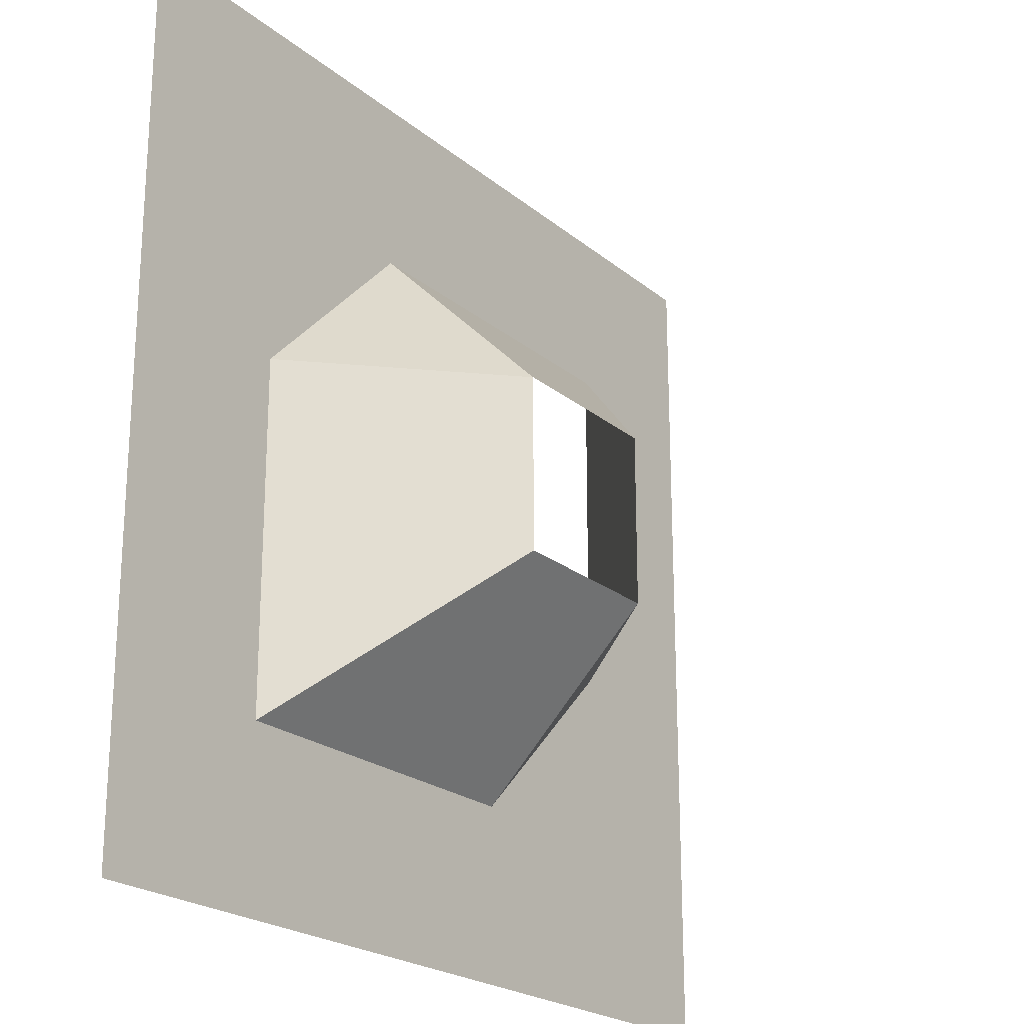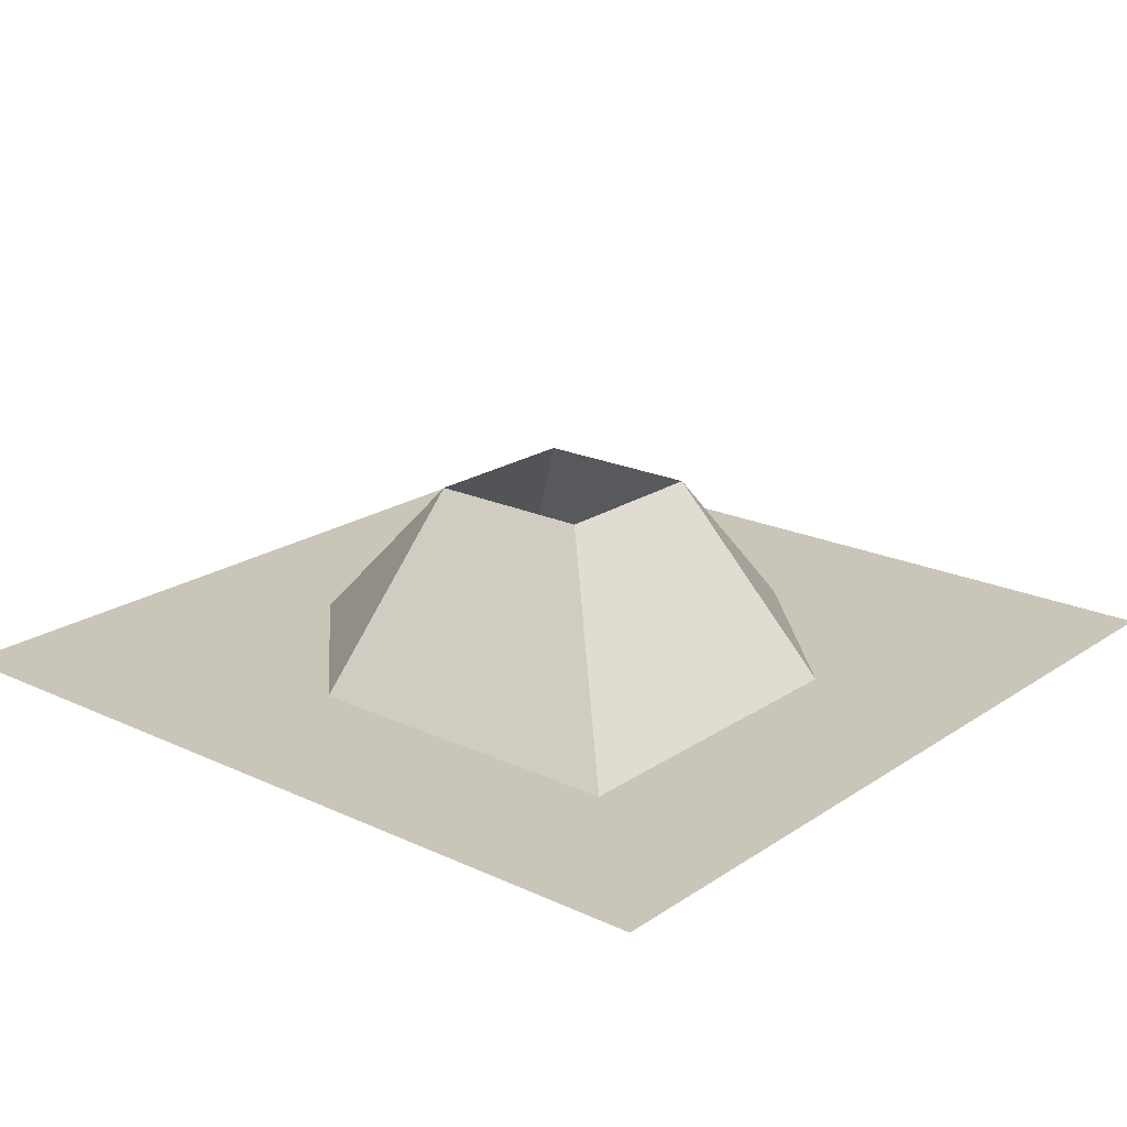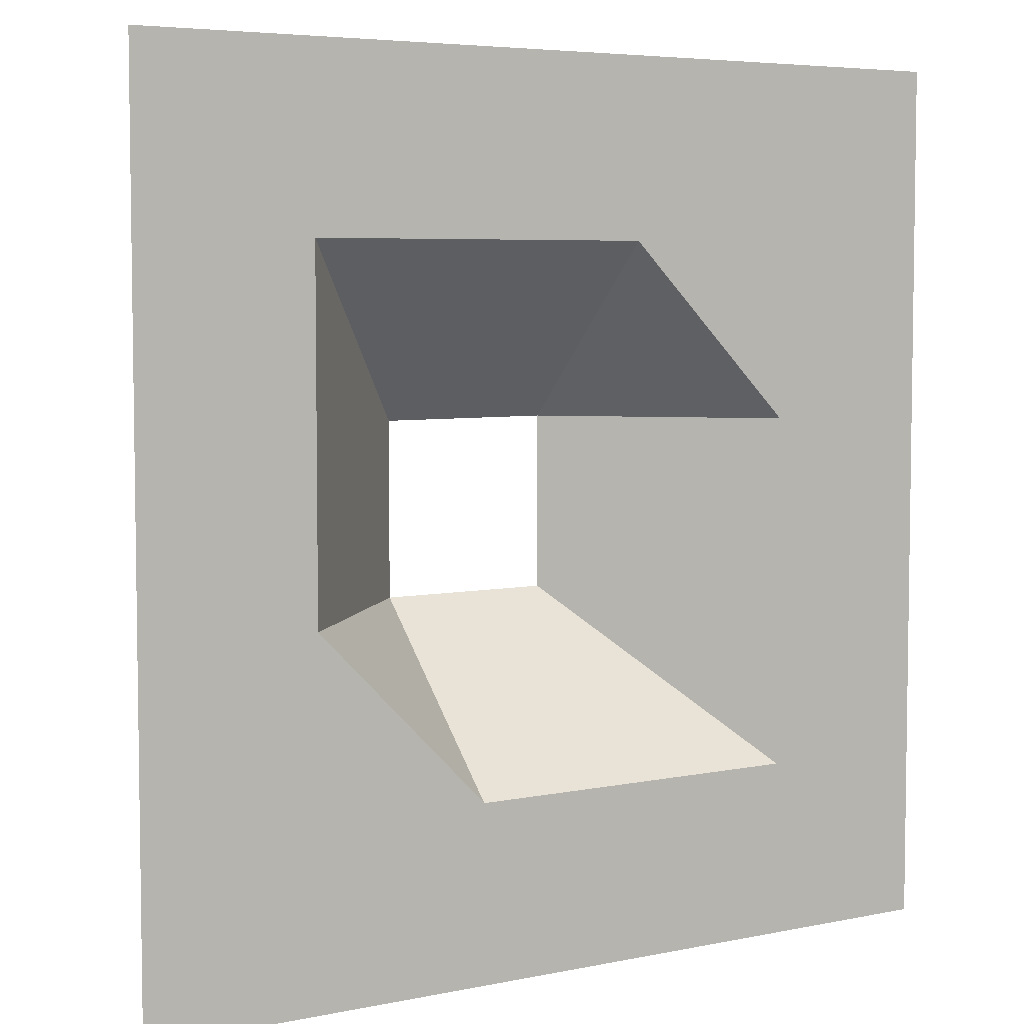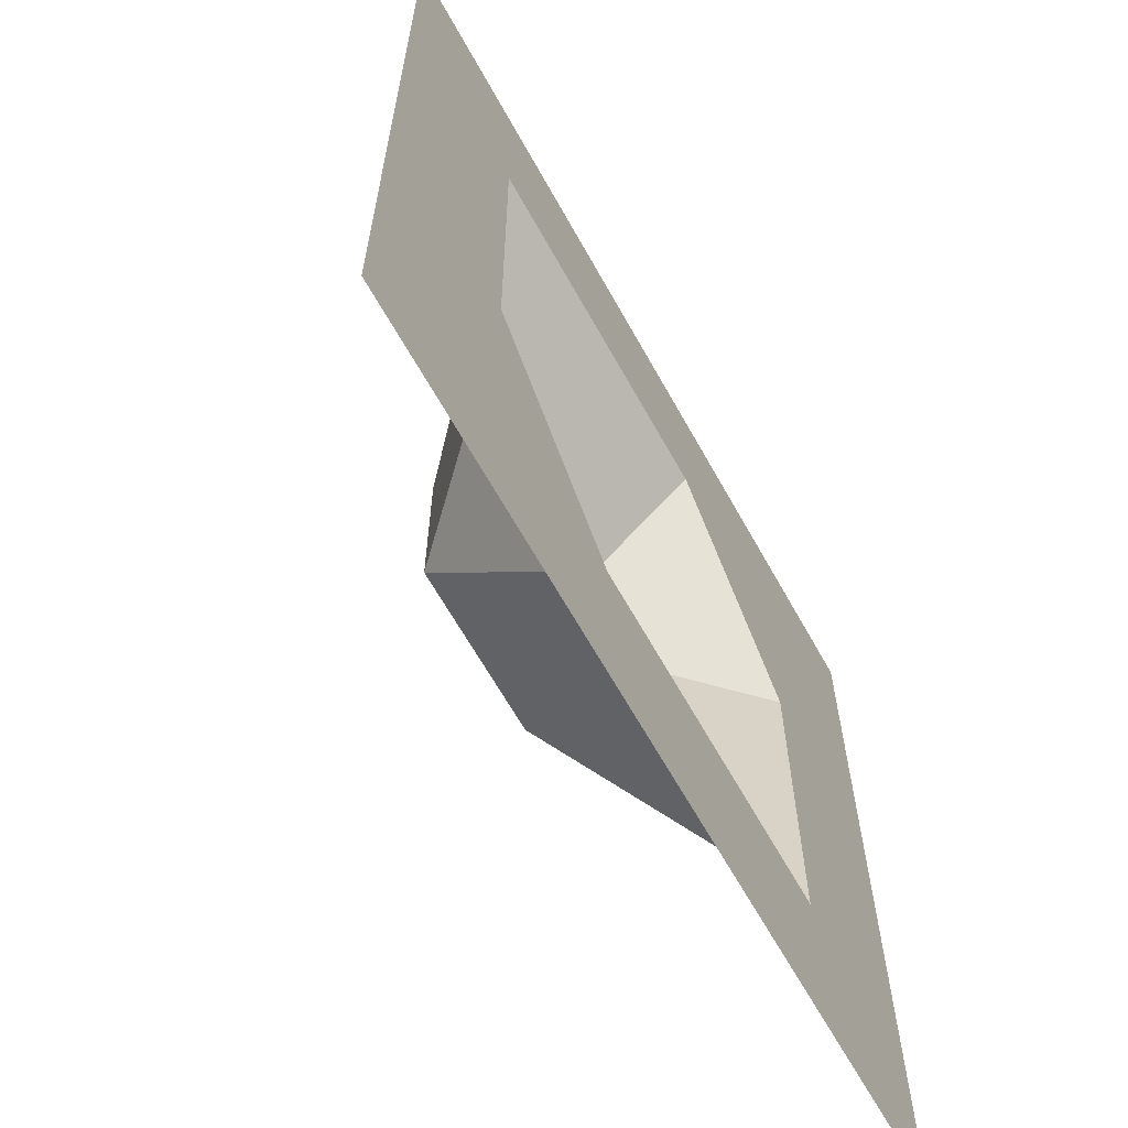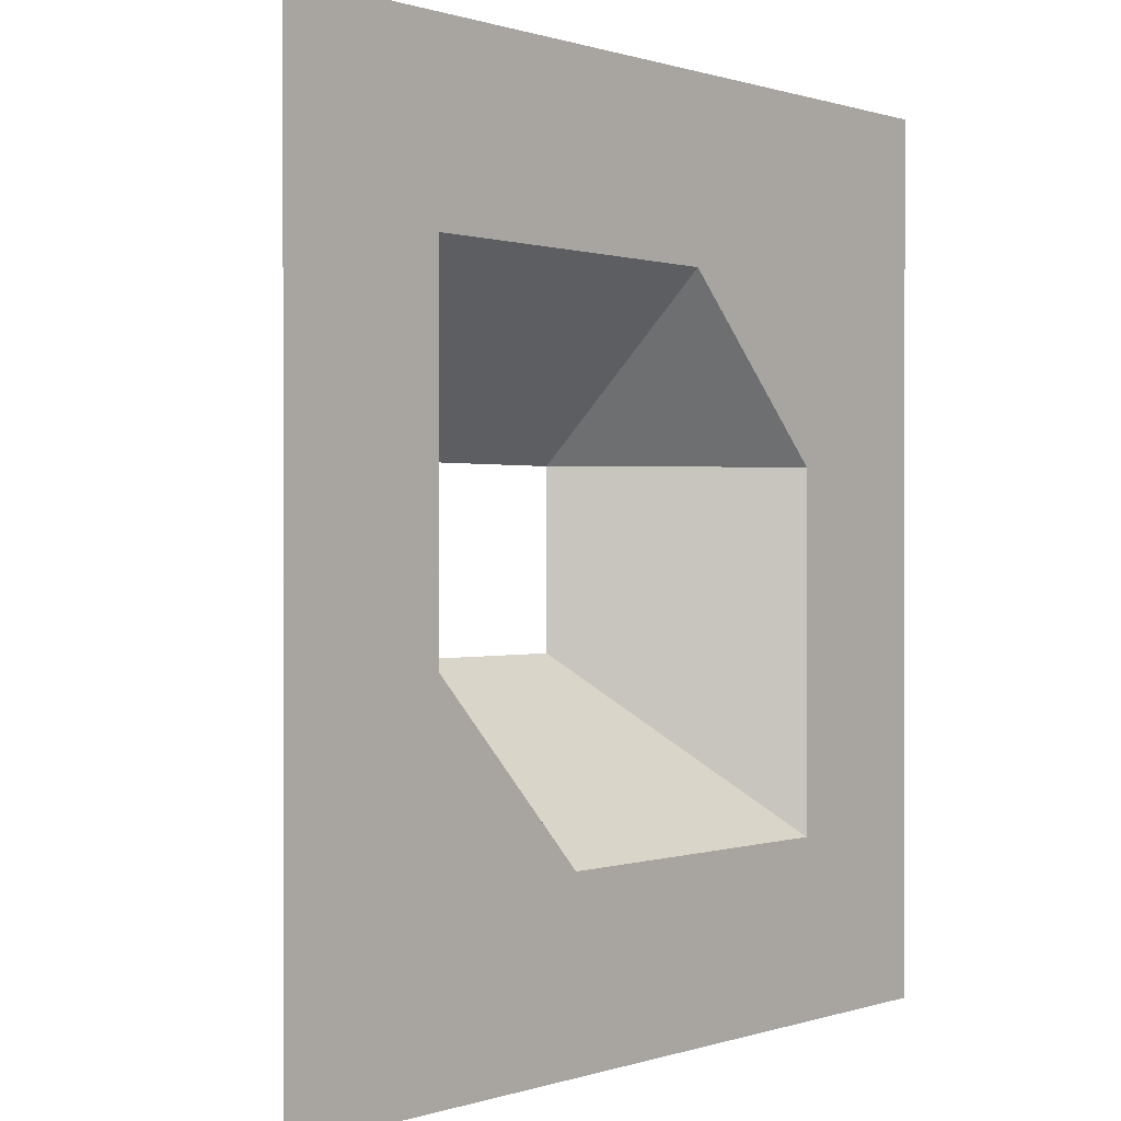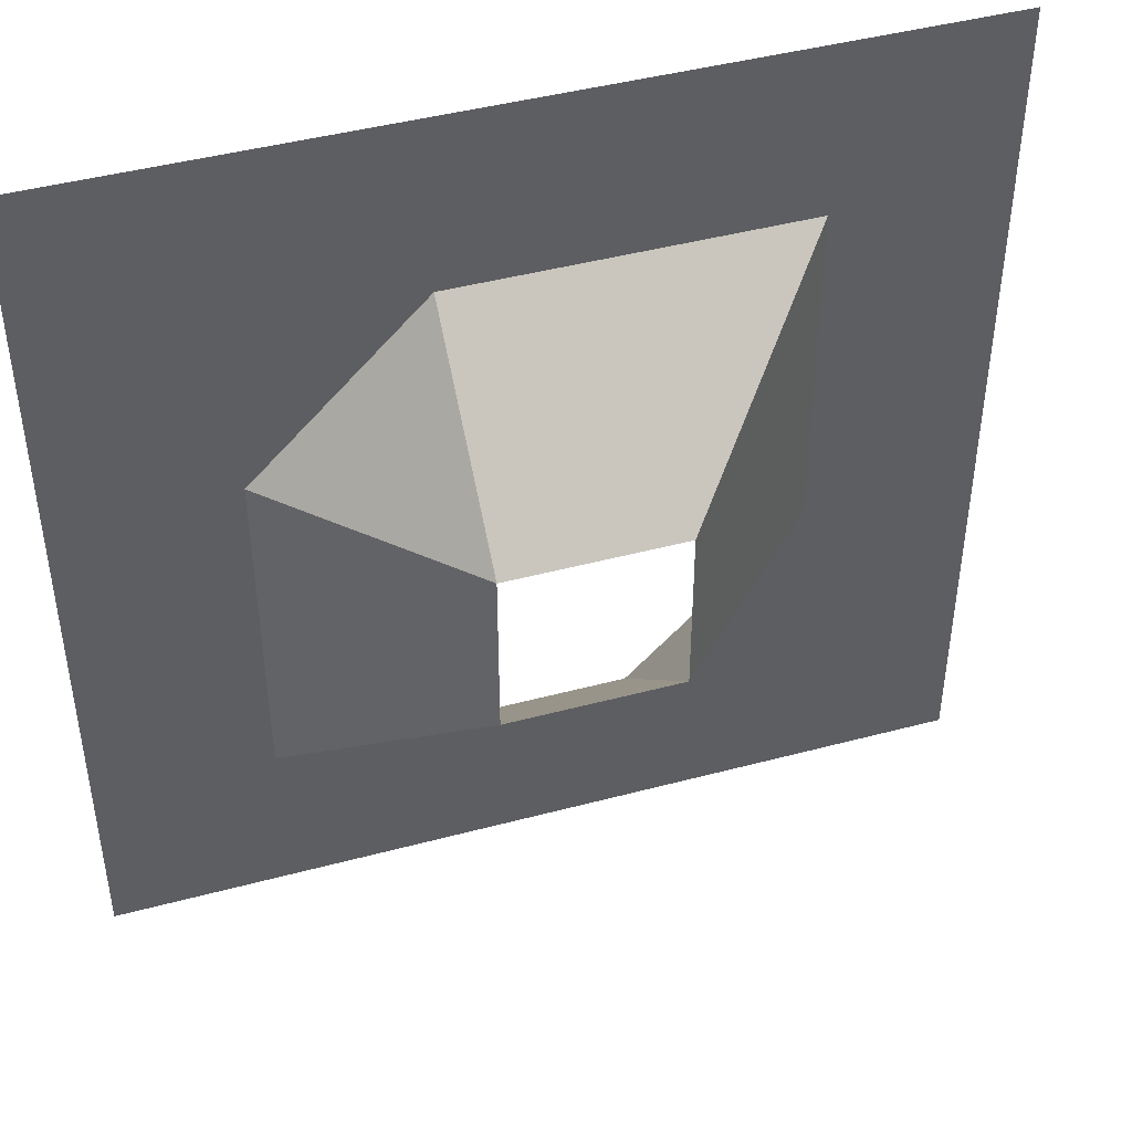
<metadata>
{"format":"obj","ext":"obj","renderer":"f3d","projection":"perspective","resolution":1024,"background":"white","views":[{"elev":-22.1,"azim":125.7,"up":"+Z"},{"elev":20.7,"azim":130.0,"up":"+Y"},{"elev":5.4,"azim":-32.9,"up":"+Z"},{"elev":-64.4,"azim":-60.9,"up":"+Z"},{"elev":0.3,"azim":-51.1,"up":"+Z"},{"elev":44.6,"azim":162.7,"up":"+Z"}]}
</metadata>
<code>
g default
v 0 0 0
v 0 0 1
v 0 0 2
v 0 0 3
v 0 0 4
v 0 0 5
v 1 0 0
v 1 0 1
v 1 0 2
v 1 0 3
v 1 0 4
v 1 0 5
v 2 0 0
v 2 0 1
v 2 1 2
v 2 1 3
v 2 0 4
v 2 0 5
v 3 0 0
v 3 0 1
v 3 1 2
v 3 1 3
v 3 0 4
v 3 0 5
v 4 0 0
v 4 0 1
v 4 0 2
v 4 0 3
v 4 0 4
v 4 0 5
v 5 0 0
v 5 0 1
v 5 0 2
v 5 0 3
v 5 0 4
v 5 0 5
f 7 1 2
f 7 2 8
f 8 2 3
f 8 3 9
f 9 3 4
f 9 4 10
f 10 4 5
f 10 5 11
f 11 5 6
f 11 6 12
f 13 7 8
f 13 8 14
f 14 8 9
f 14 9 15
f 15 9 10
f 15 10 16
f 16 10 11
f 16 11 17
f 17 11 12
f 17 12 18
f 19 13 14
f 19 14 20
f 20 14 15
f 20 15 21
f 22 16 17
f 22 17 23
f 23 17 18
f 23 18 24
f 25 19 20
f 25 20 26
f 26 20 21
f 26 21 27
f 27 21 22
f 27 22 28
f 28 22 23
f 28 23 29
f 29 23 24
f 29 24 30
f 31 25 26
f 31 26 32
f 32 26 27
f 32 27 33
f 33 27 28
f 33 28 34
f 34 28 29
f 34 29 35
f 35 29 30
f 35 30 36

</code>
